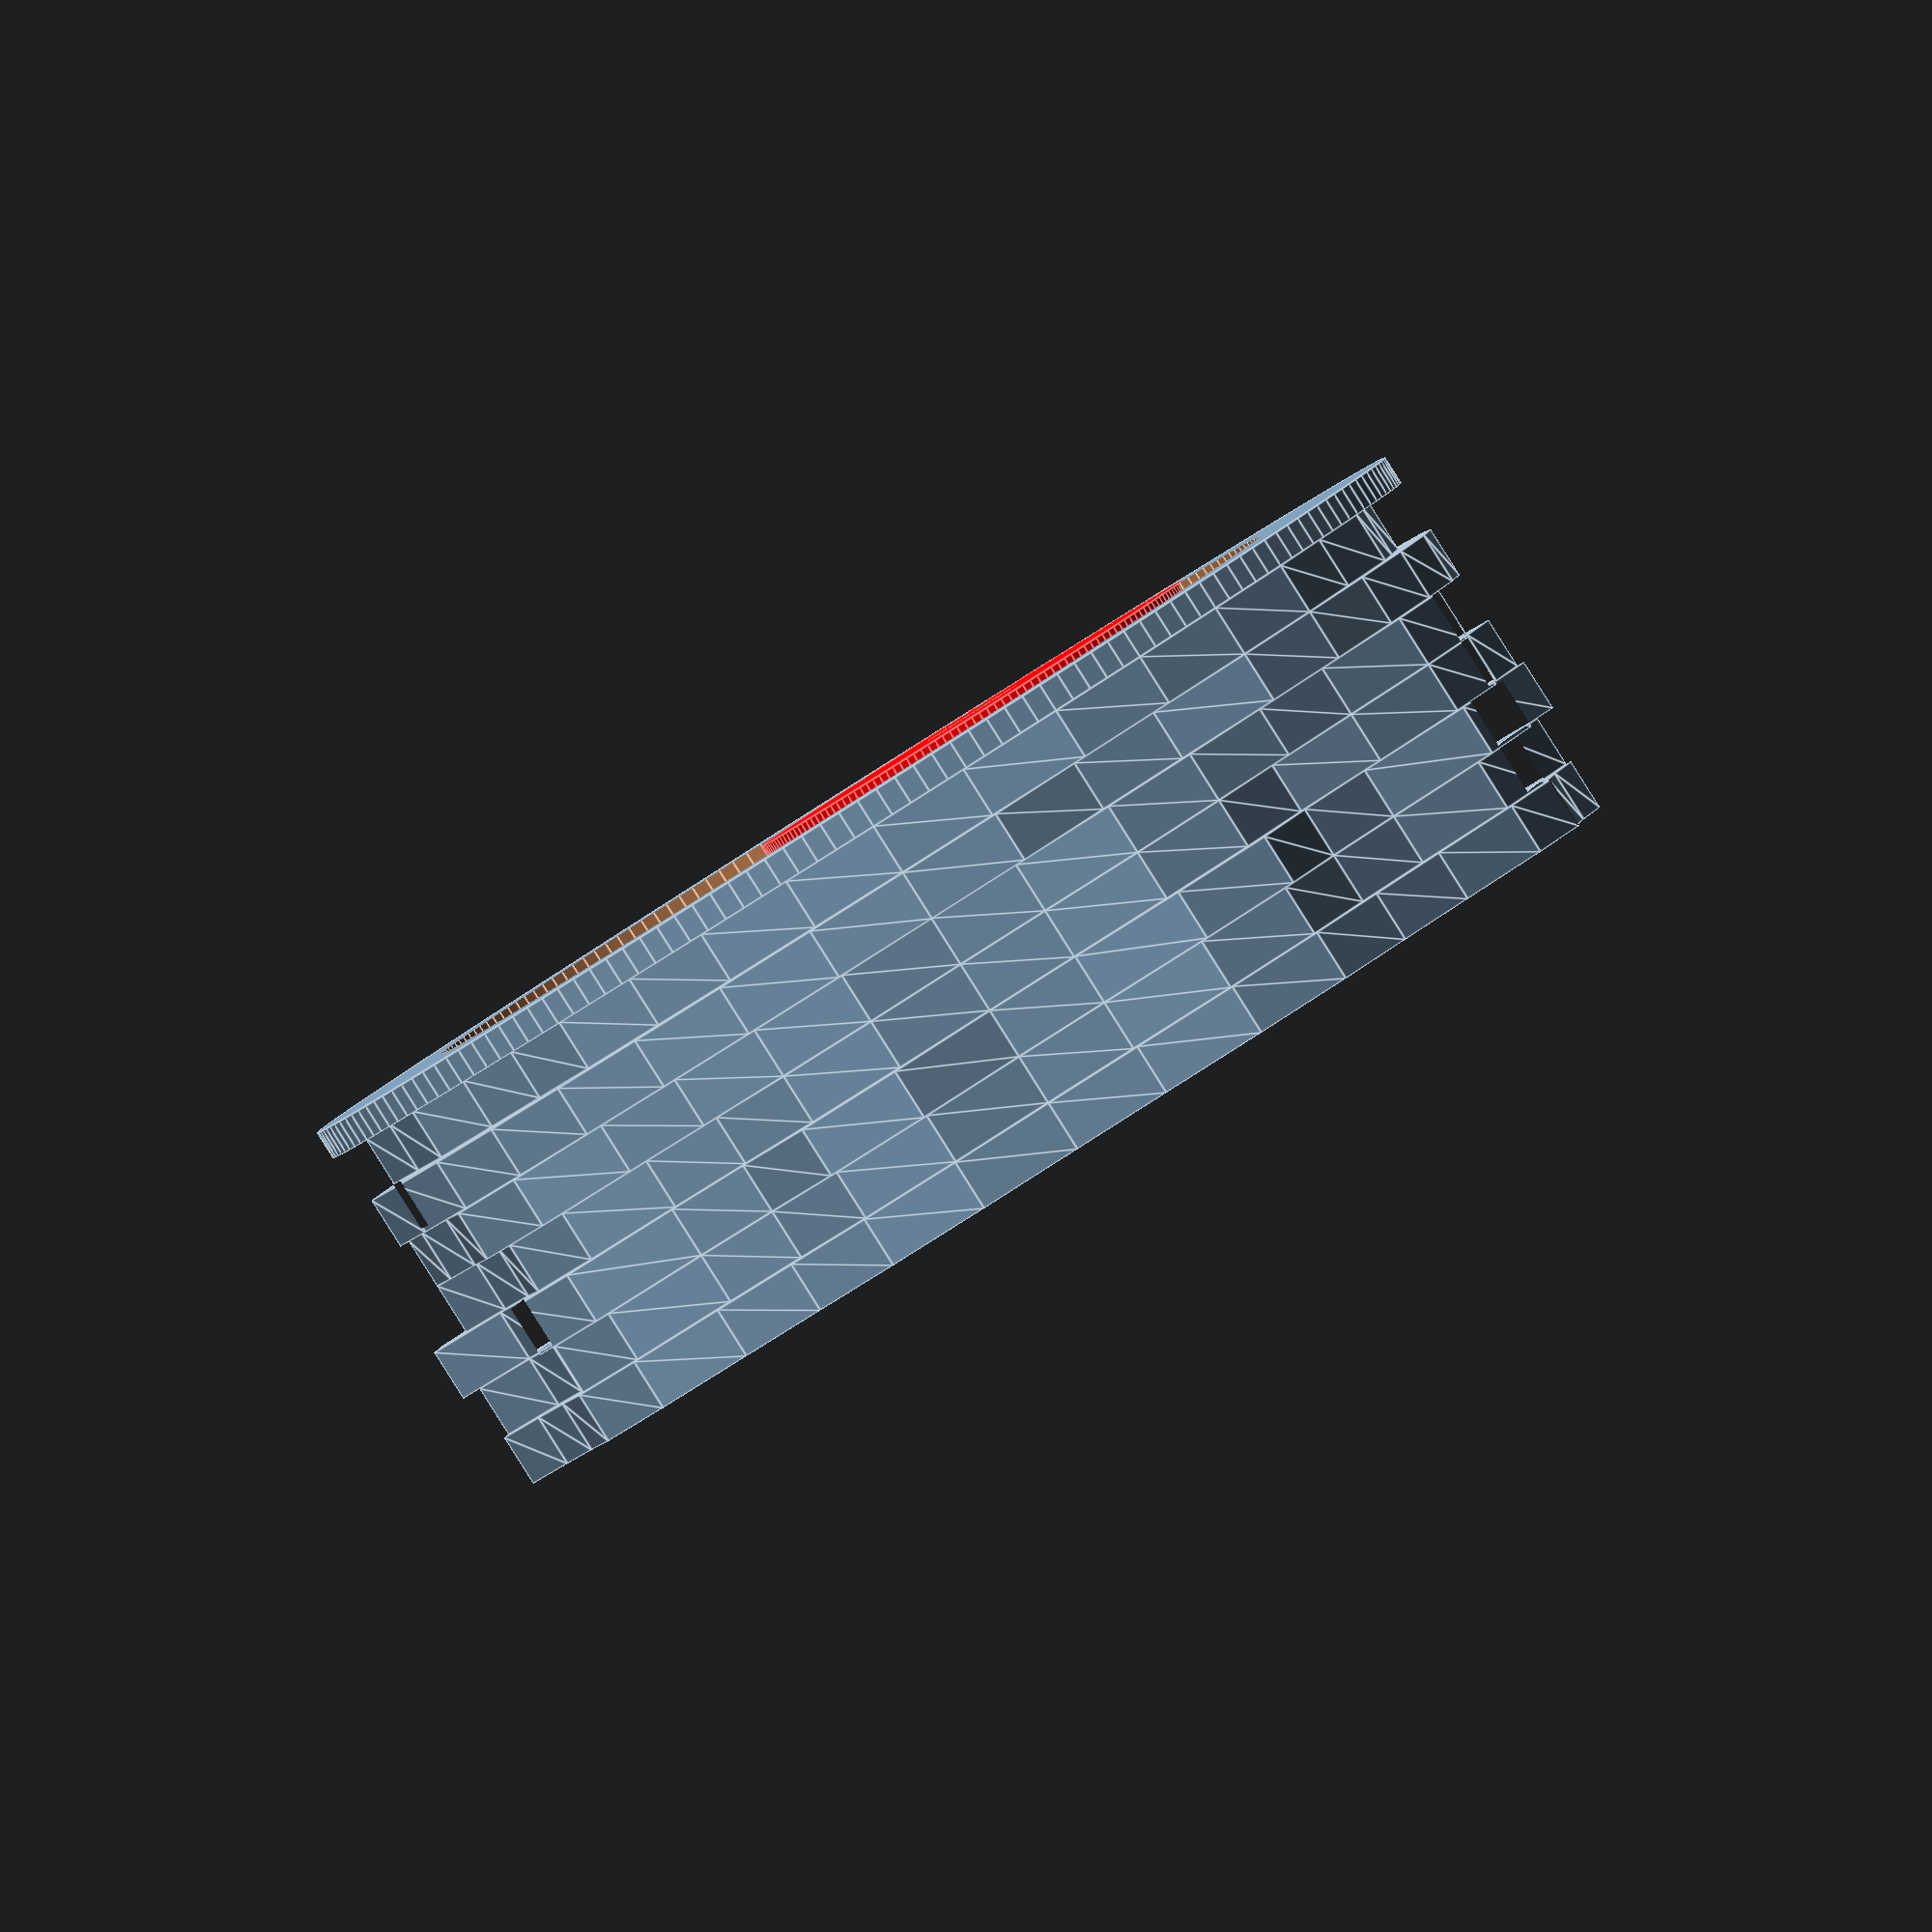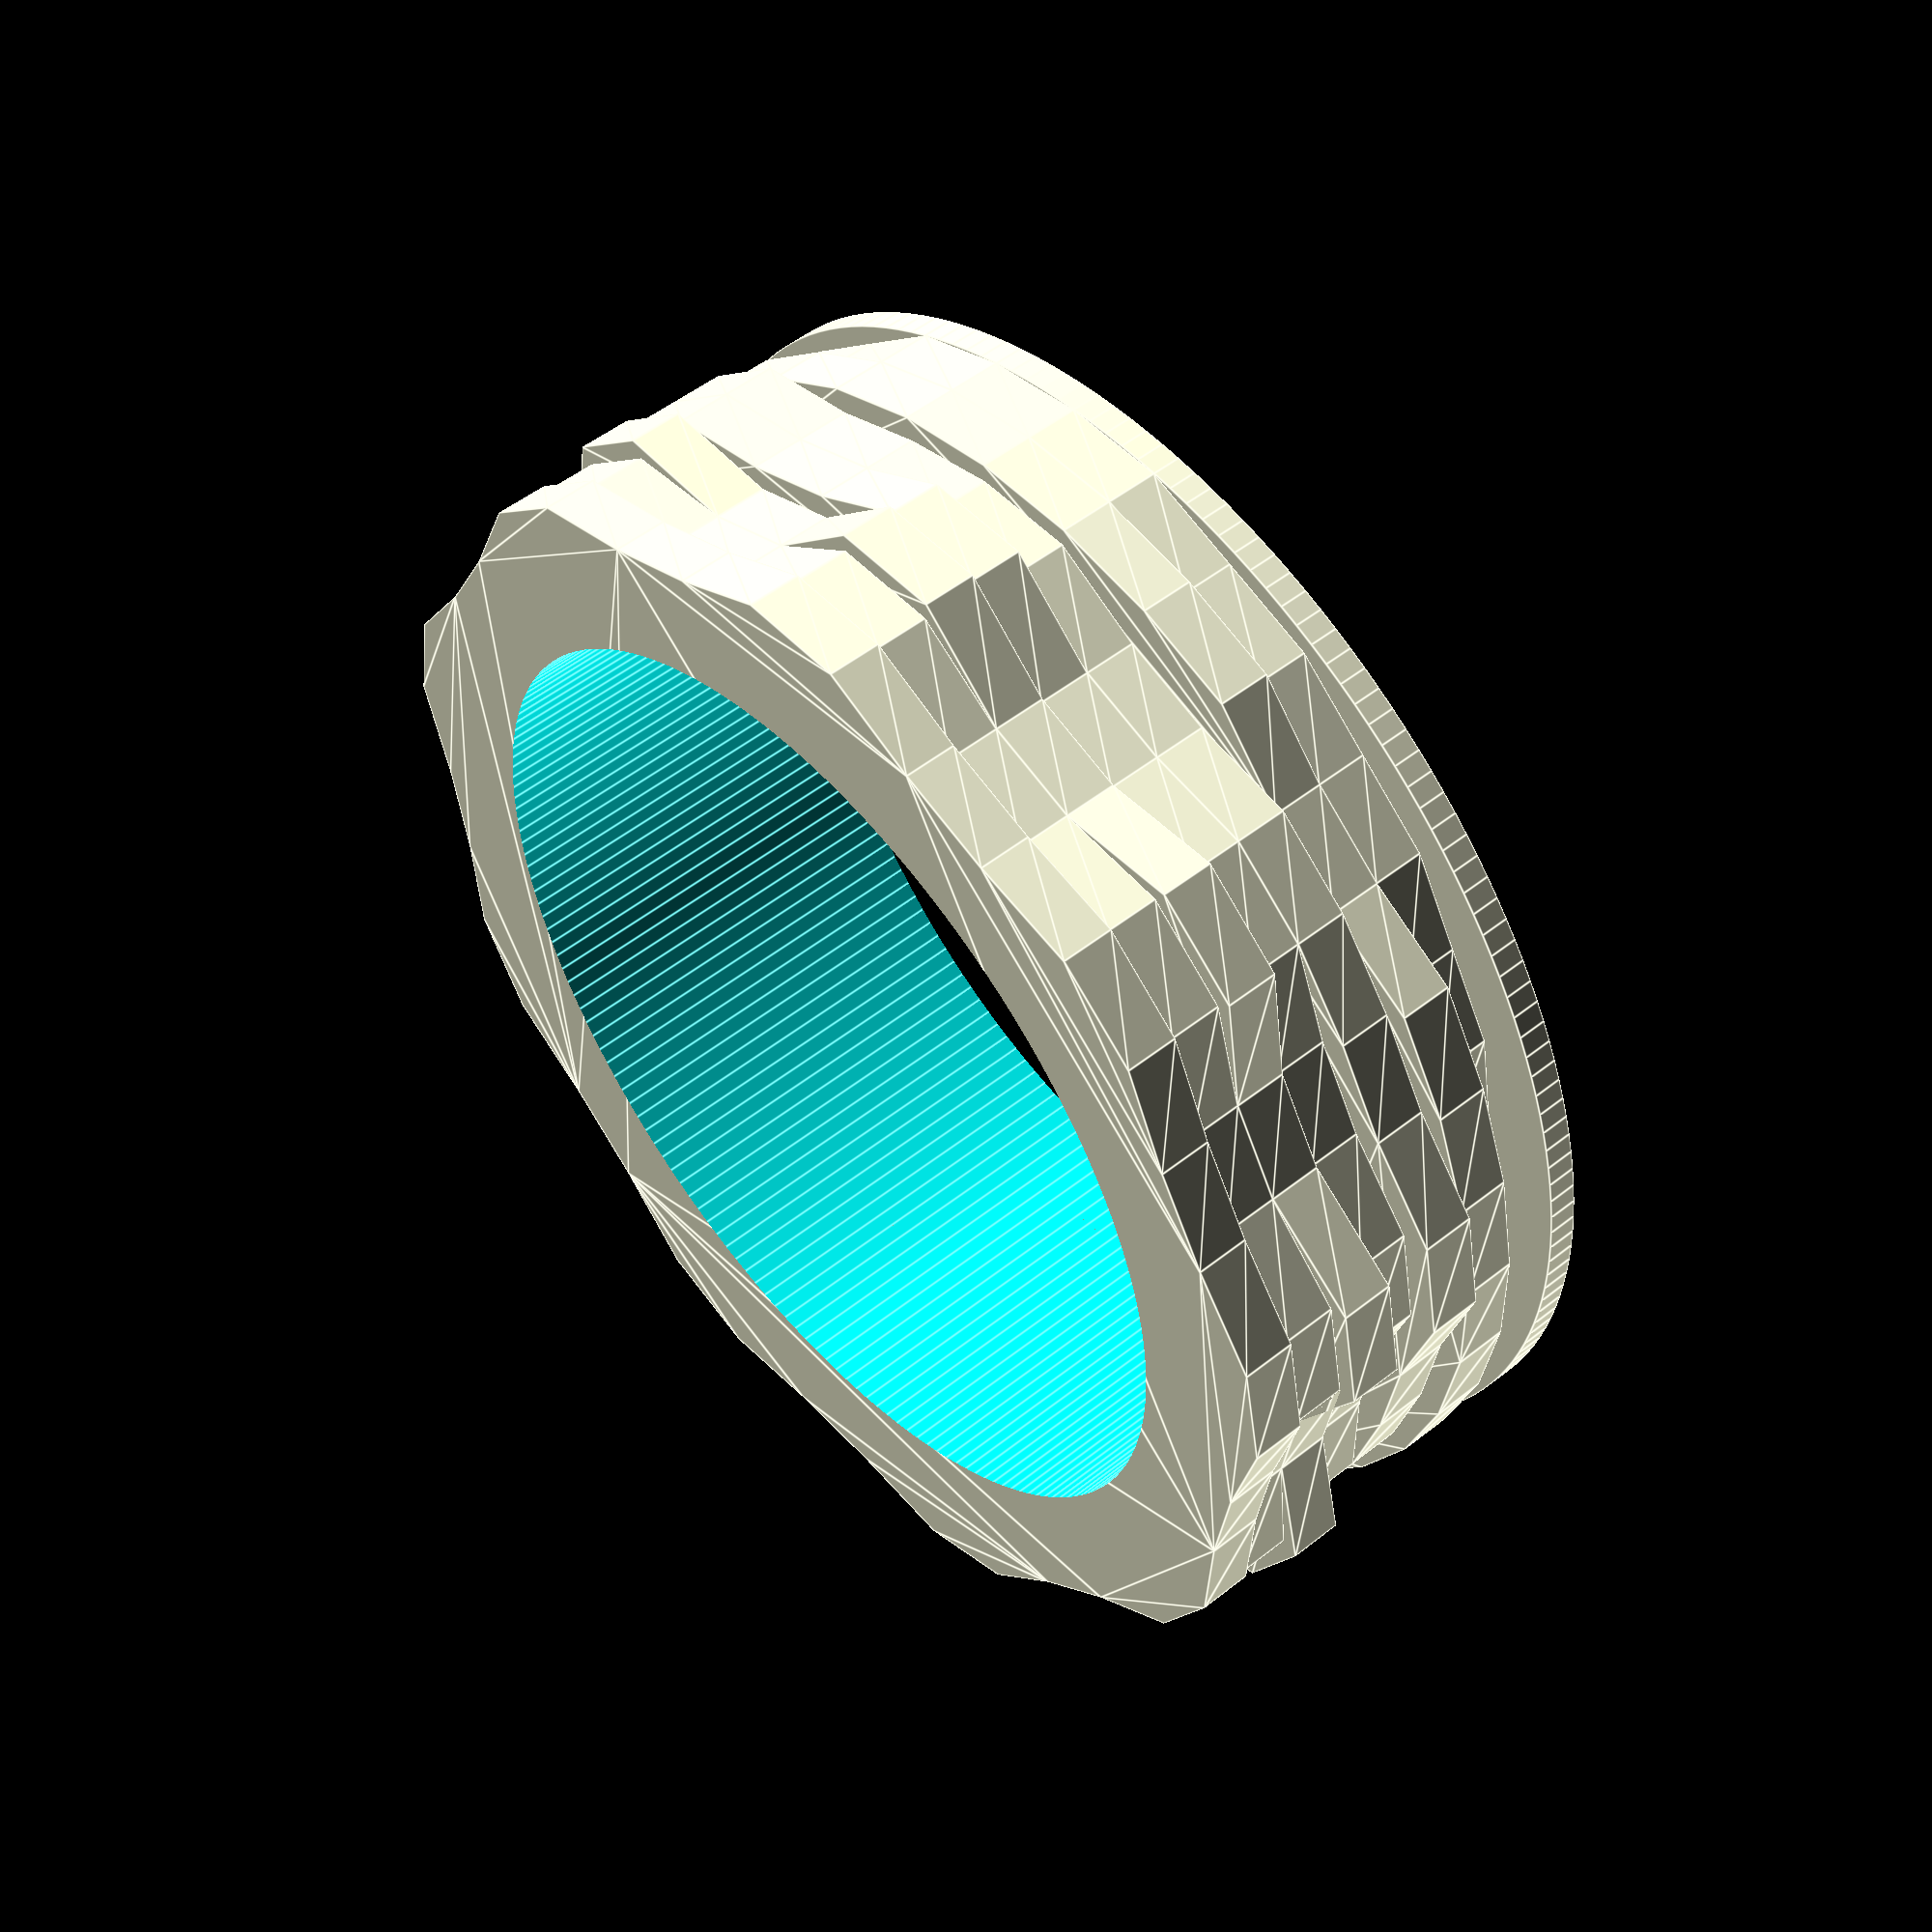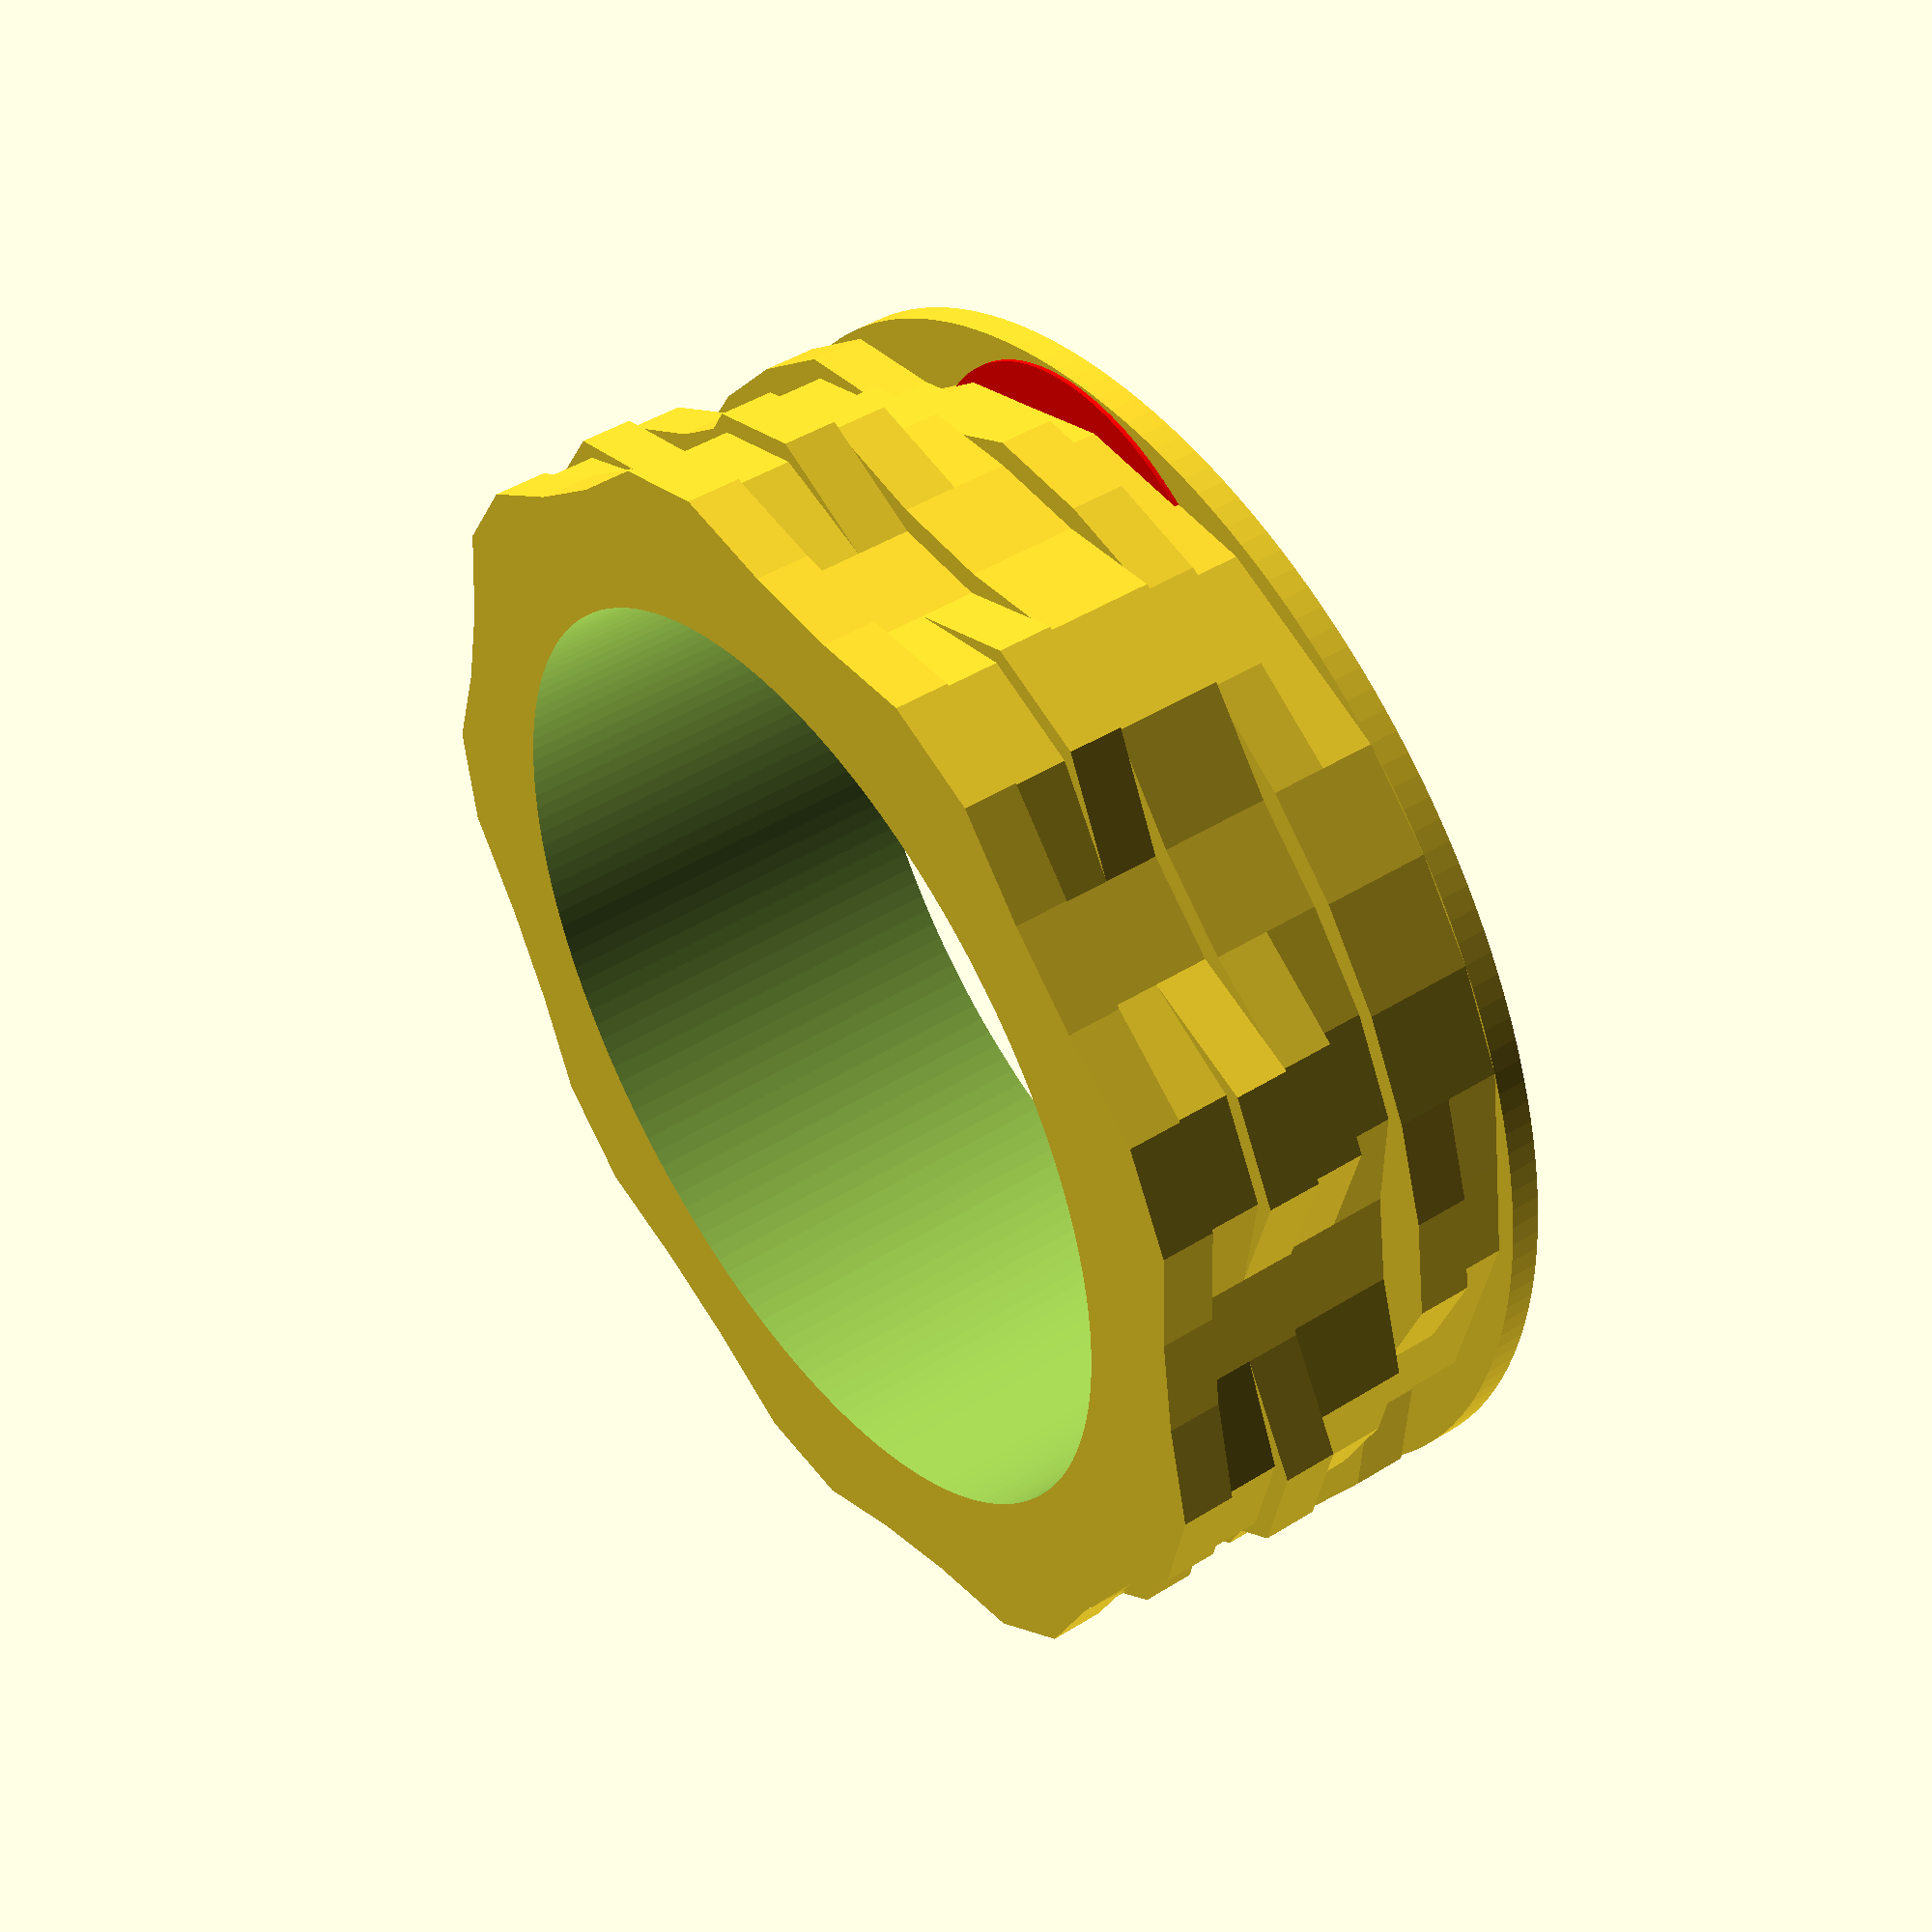
<openscad>
radius=20;
hoogte=1.8;
module camwheel(min,delta,offset)
{translate([0,0,offset])
  {linear_extrude(hoogte)
    polygon(
    [ for (a = [0 : 1 : 36]) [ (min+delta*(floor(a/2)%2)) * sin(a*10), (min+delta*(floor(a/2)% 2)) * cos(a*10) ] ]);
        } 
}
 module camwheel4(min,delta,offset)
{translate([0,0,offset])
  linear_extrude(hoogte)
    polygon(
    [ for (a = [1 : 1 : 36]) [(-floor(a/20)+min+delta*(floor(a/2)%2)) * sin(a*10),(-floor(a/20)+ min+delta*floor((a/2)% 2)) * cos(a*10) ] ]);
}
module camwheel5(min,delta,offset)
{translate([0,0,offset])
  linear_extrude(hoogte)
    polygon(
    [ for (a = [1 : 1 : 36]) [(-floor(a/6)%2+min+delta*(floor(a/2)%2)) * sin(a*10),(-floor(a/6)%2+ min+delta*floor((a/2)% 2)) * cos(a*10) ] ]);
}
  
module camwheel6(min,delta,offset)
{translate([0,0,offset])
  {linear_extrude(hoogte)
    polygon(
    [ for (a = [0 : 1 : 36]) [ (min-delta*(floor((floor(a/2)%6)/5))) * sin(a*10), (min-delta*(floor((floor(a/2)% 6)/5)))* cos(a*10) ] ]);
        } 
}
 module camwheel7(min,delta,offset)
{translate([0,0,offset])
  {linear_extrude(hoogte)
    polygon(
    [ for (a = [0 : 1 : 36]) [ (min+abs(4-floor(a/2)%9)*delta)* sin(a*10), (min+abs(4-floor(a/2)%9)*delta)* cos(a*10) ] ]);
        } 
}  $fn=180;
difference(){
union(){
 
        camwheel7(radius-1.65,0.625,1);
        camwheel6(radius+0.85,1.2,1+hoogte);
     
        camwheel5(radius,1.2,1+2*hoogte);
    camwheel4(radius,1.2,1+3*hoogte);
    // camwheel 3
    camwheel(radius-0.8,2.25,1+4*hoogte);
    camwheel(radius-0.8,1.625,1+5*hoogte);
    camwheel(radius,1.0,1+6*hoogte);
    cylinder(h=1,d=radius*2+1.7);}
    translate([0,0,-1])
    cylinder(h=18,d=radius*2-8);}
  difference(){ rotate([0,0,-27])
       color("red"){translate([radius*12.5/20,0,0])
       cylinder(h=1.15,d=16.5);
       }
        rotate([0,0,-27])
       color("red"){
       translate([radius*12.5/20,0,-0.15])
       cylinder(h=1.4,d=3.5);}}    
   
</openscad>
<views>
elev=89.1 azim=220.7 roll=212.3 proj=o view=edges
elev=128.7 azim=354.1 roll=130.7 proj=p view=edges
elev=314.3 azim=236.5 roll=54.4 proj=p view=wireframe
</views>
